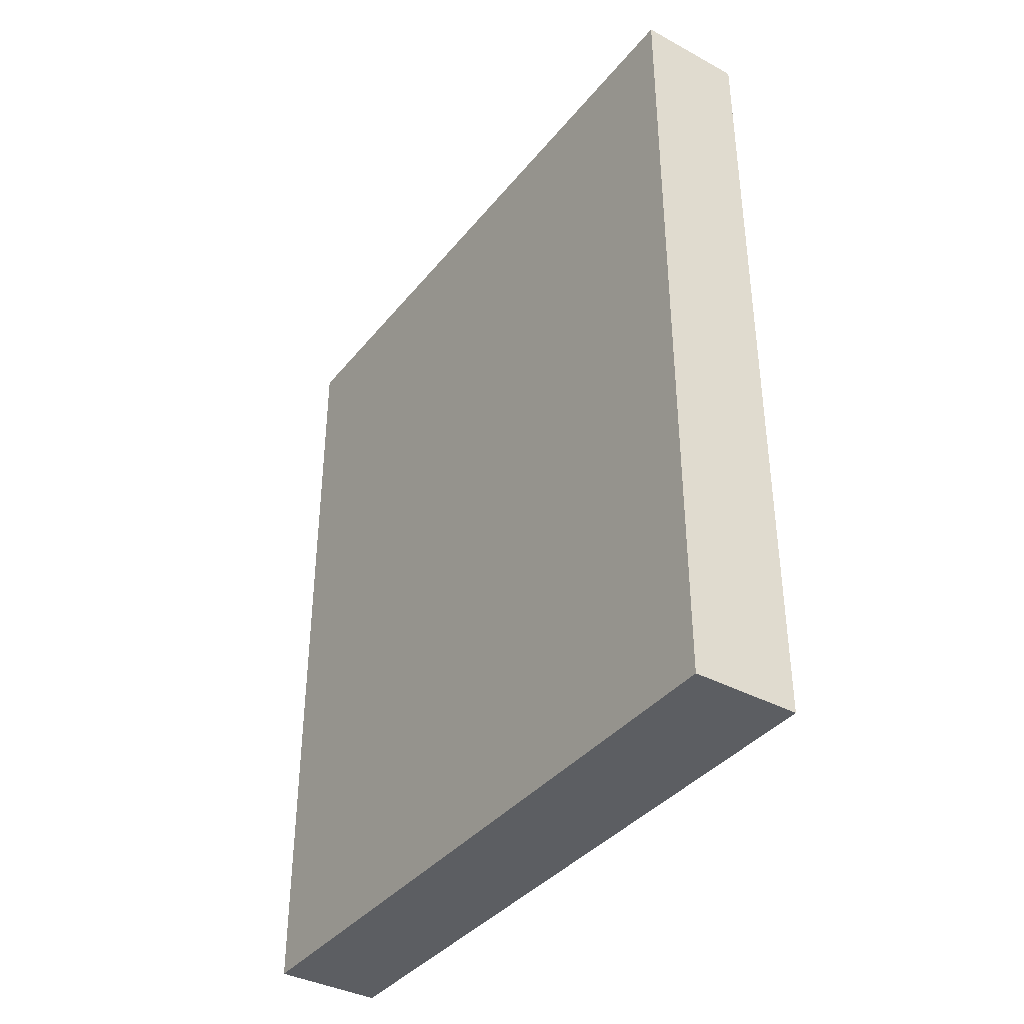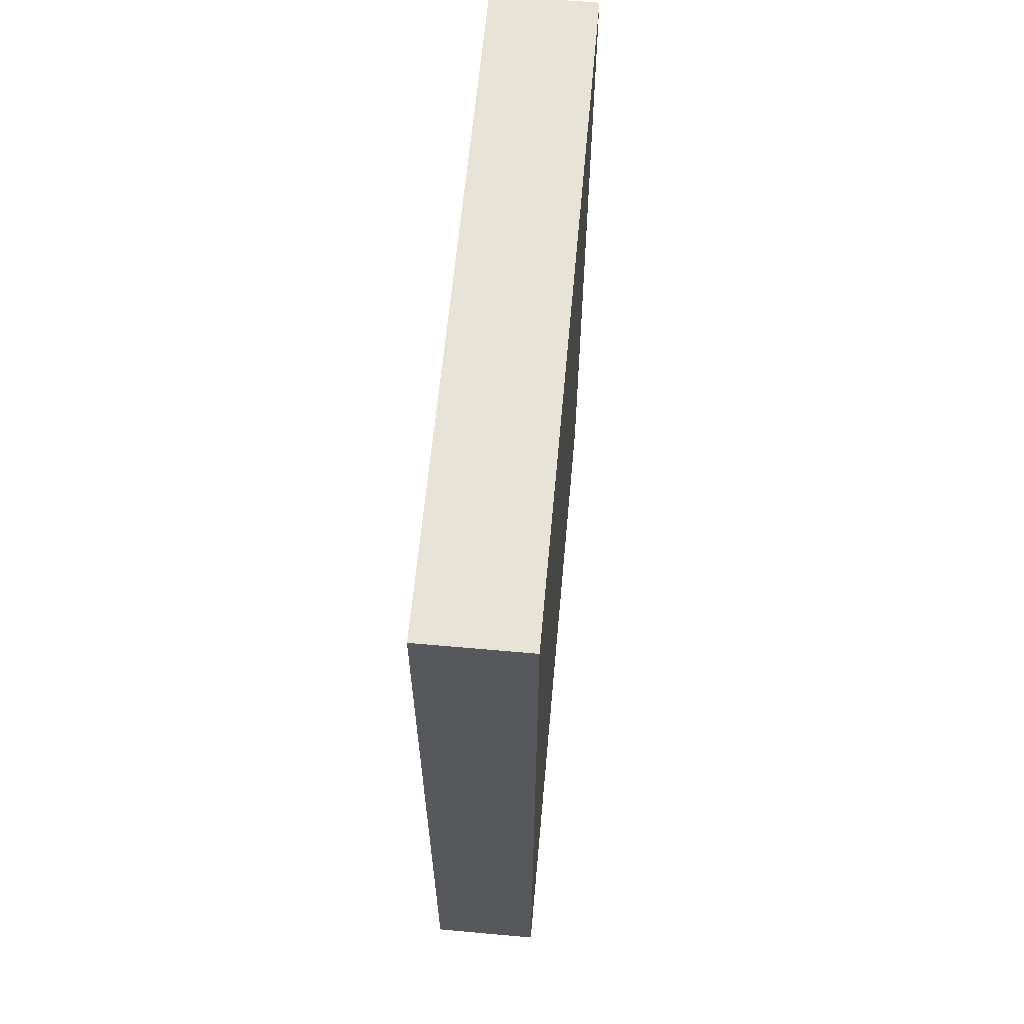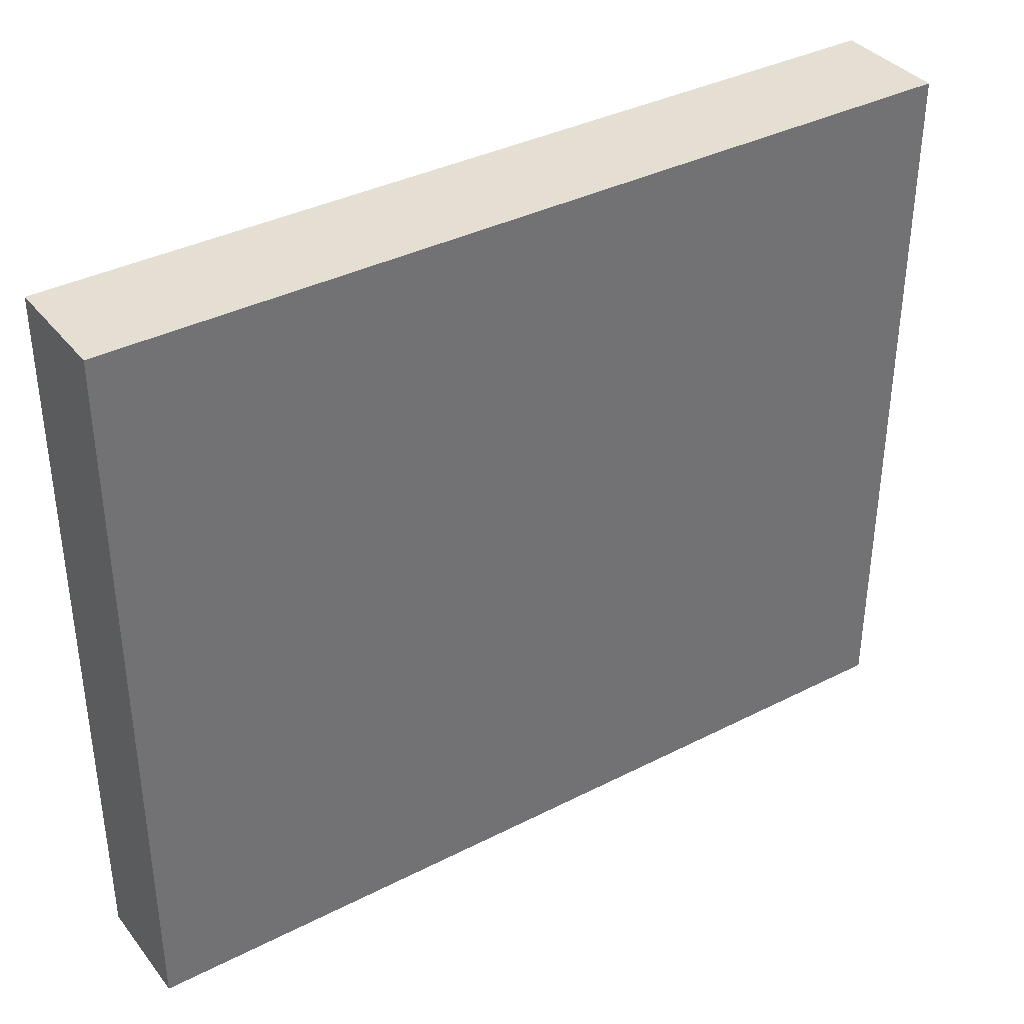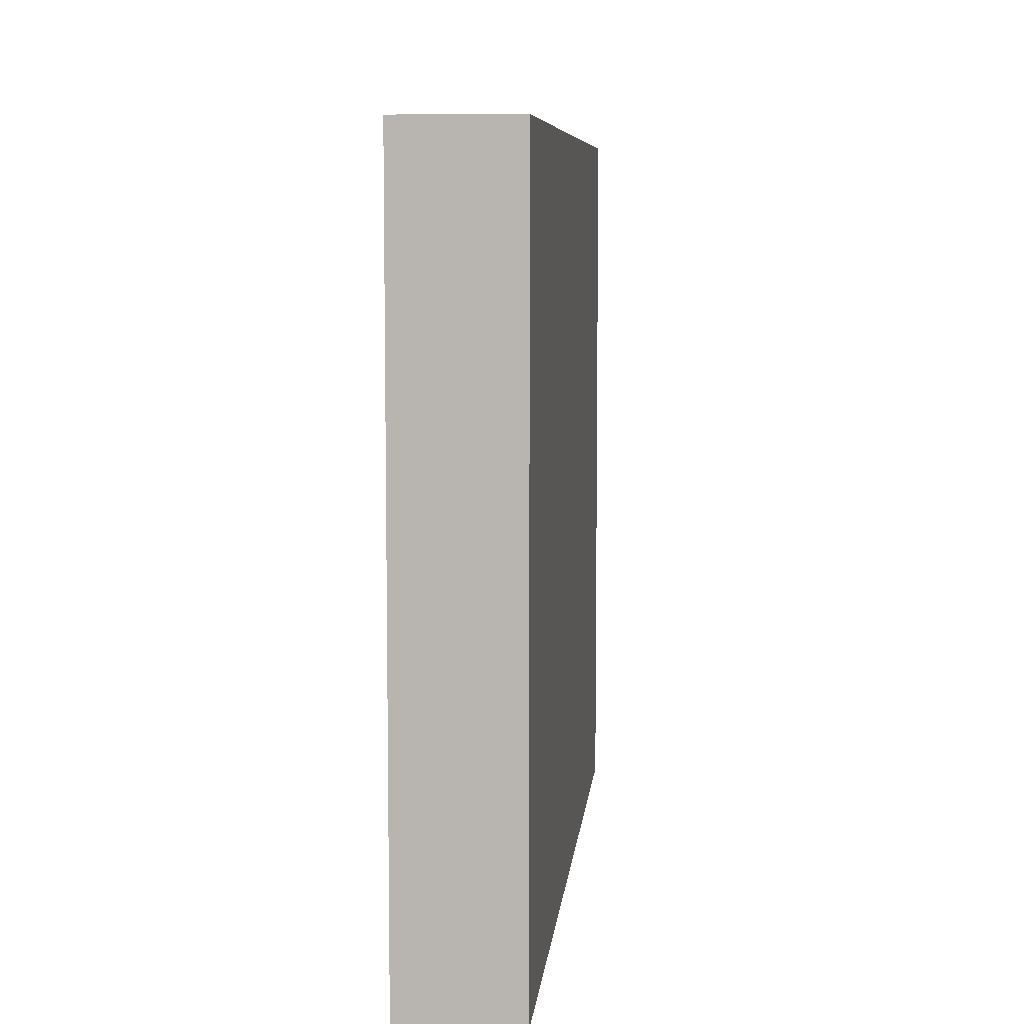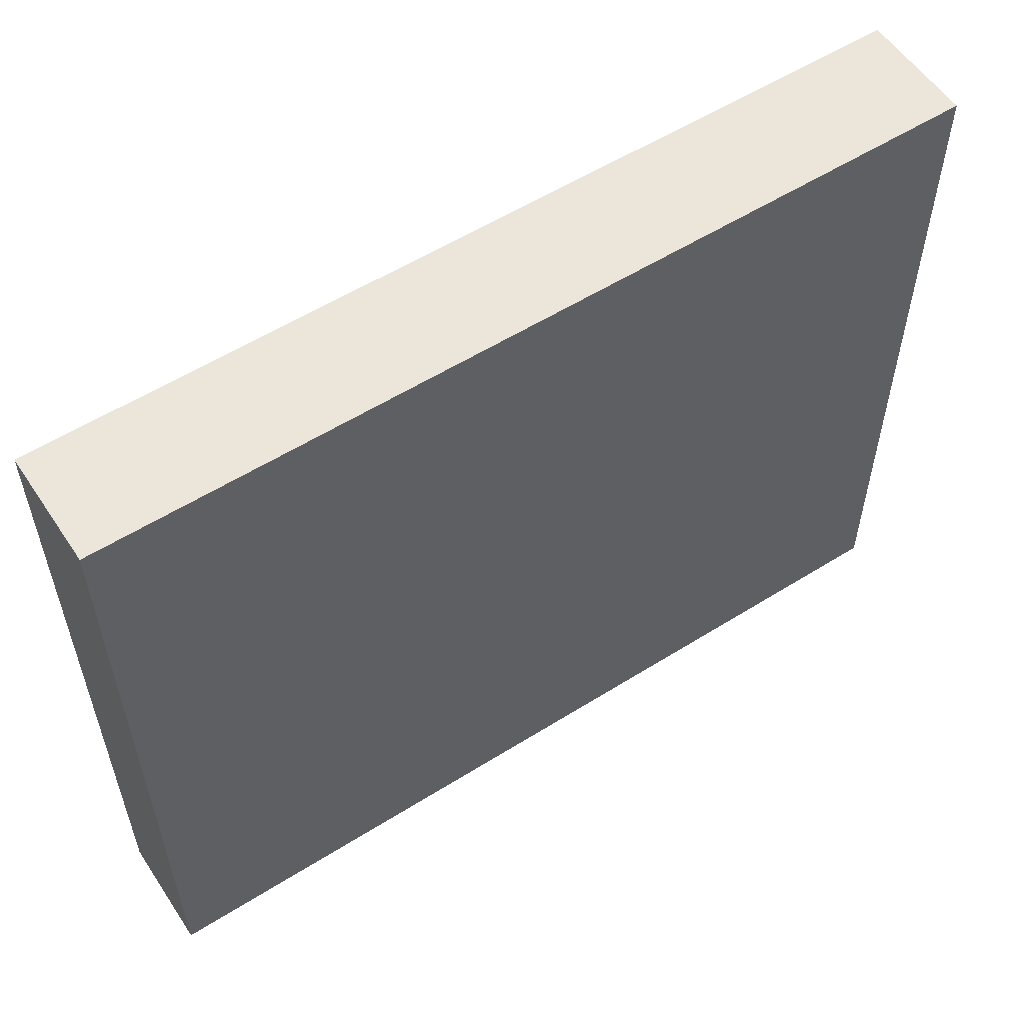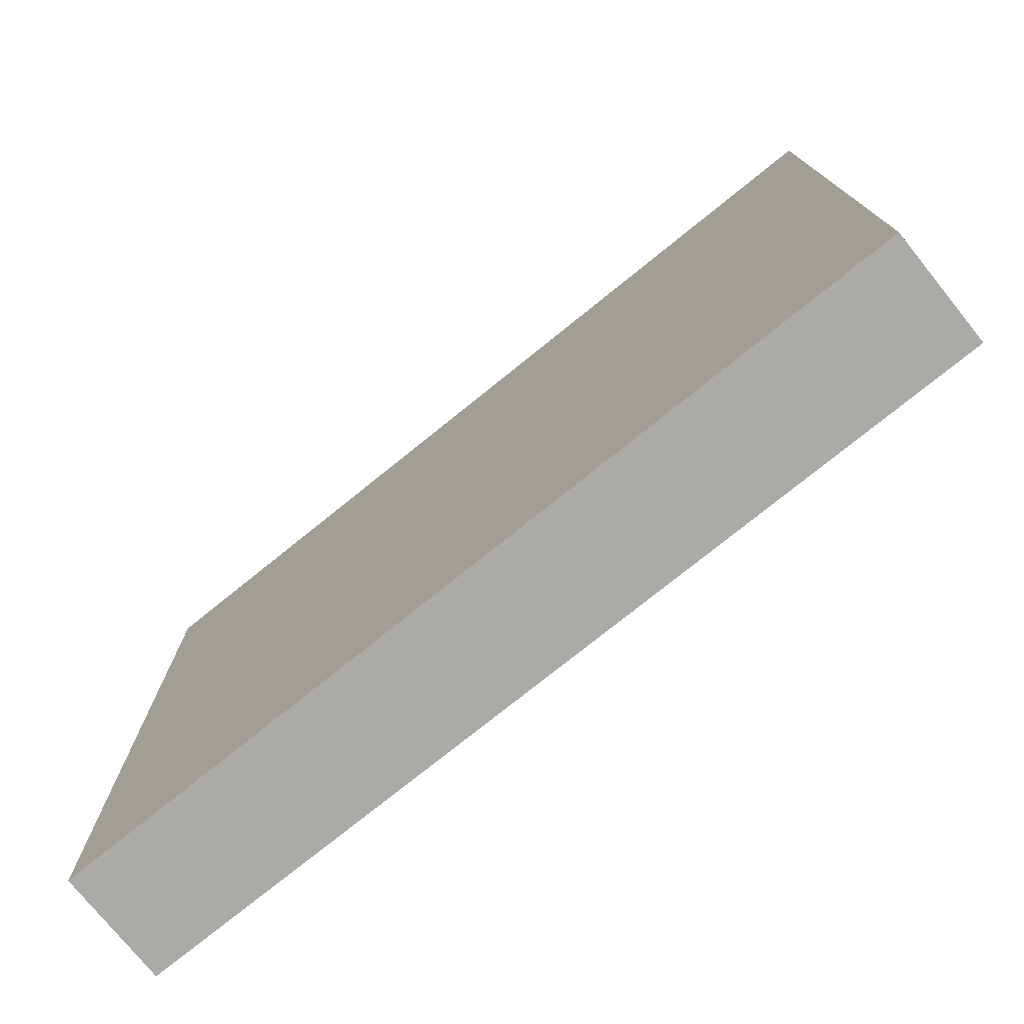
<metadata>
{"format":"obj","ext":"obj","renderer":"f3d","projection":"perspective","resolution":1024,"background":"white","views":[{"elev":-38.1,"azim":145.7,"up":"+Y"},{"elev":62.1,"azim":5.2,"up":"+Y"},{"elev":36.9,"azim":-123.4,"up":"+Z"},{"elev":7.4,"azim":5.6,"up":"+Z"},{"elev":56.3,"azim":-123.3,"up":"+Z"},{"elev":-75.9,"azim":-51.1,"up":"+Z"}]}
</metadata>
<code>
o _Palisade.col
v -0.178 0 0.9424
v -0.178 2.267 0.9424
v -0.178 0 -0.945
v -0.178 2.267 -0.945
v 0.1154 0 0.9424
v 0.1154 2.267 0.9424
v 0.1154 0 -0.945
v 0.1154 2.267 -0.945
f 1 2 4 3
f 3 4 8 7
f 7 8 6 5
f 5 6 2 1
f 3 7 5 1
f 8 4 2 6

</code>
